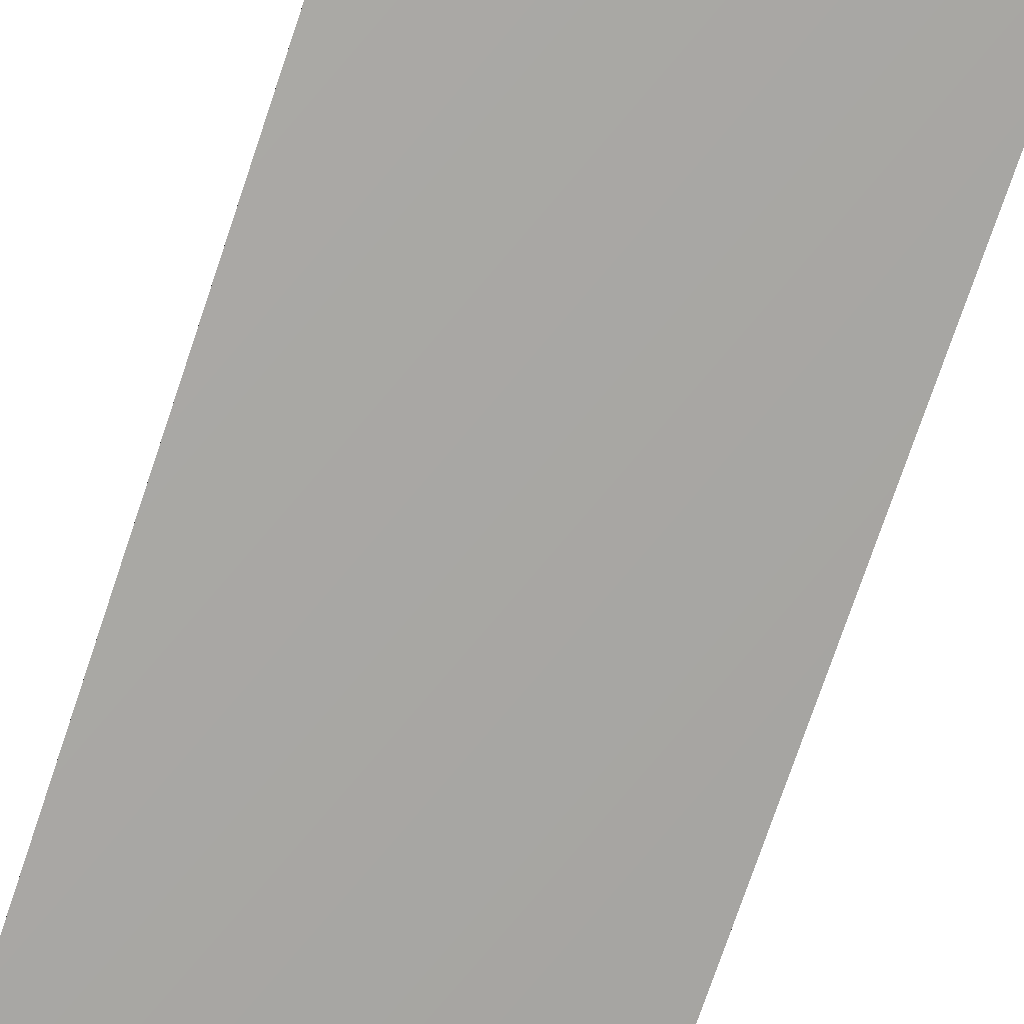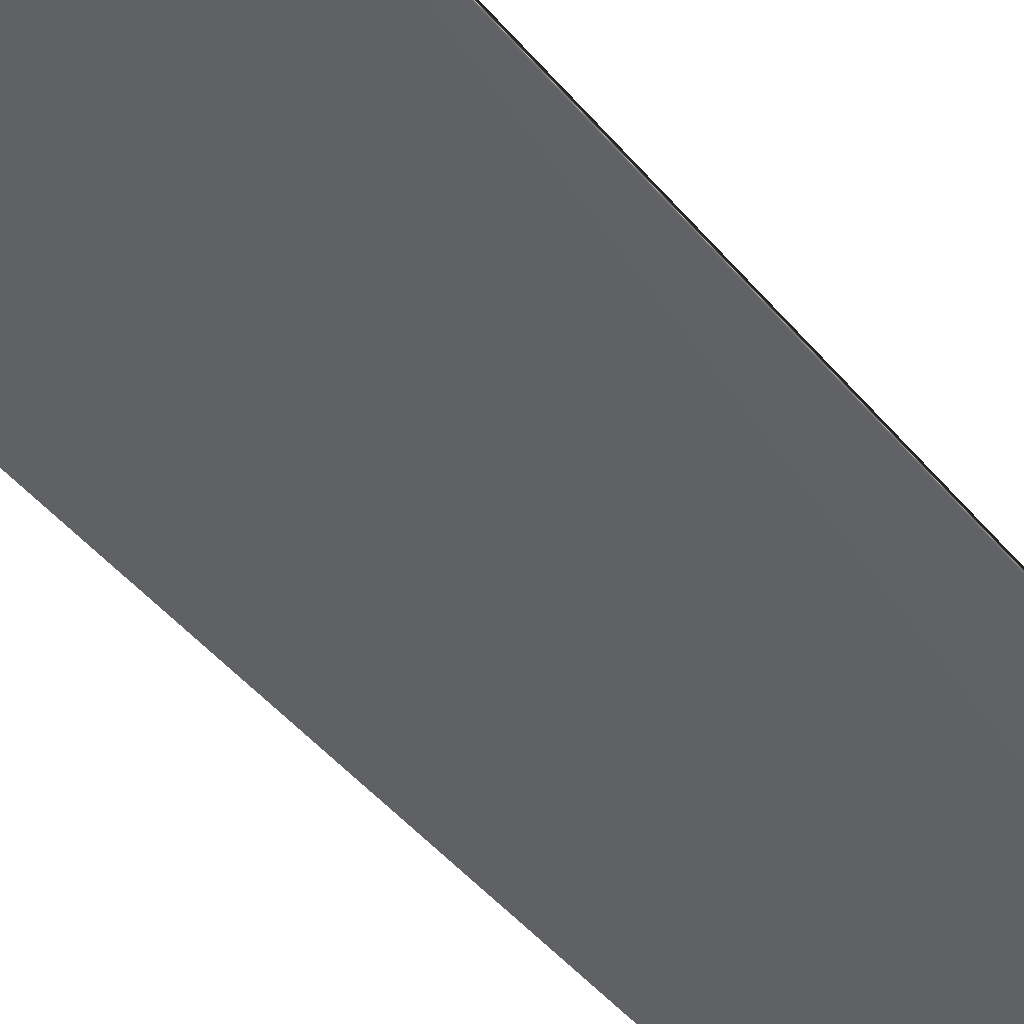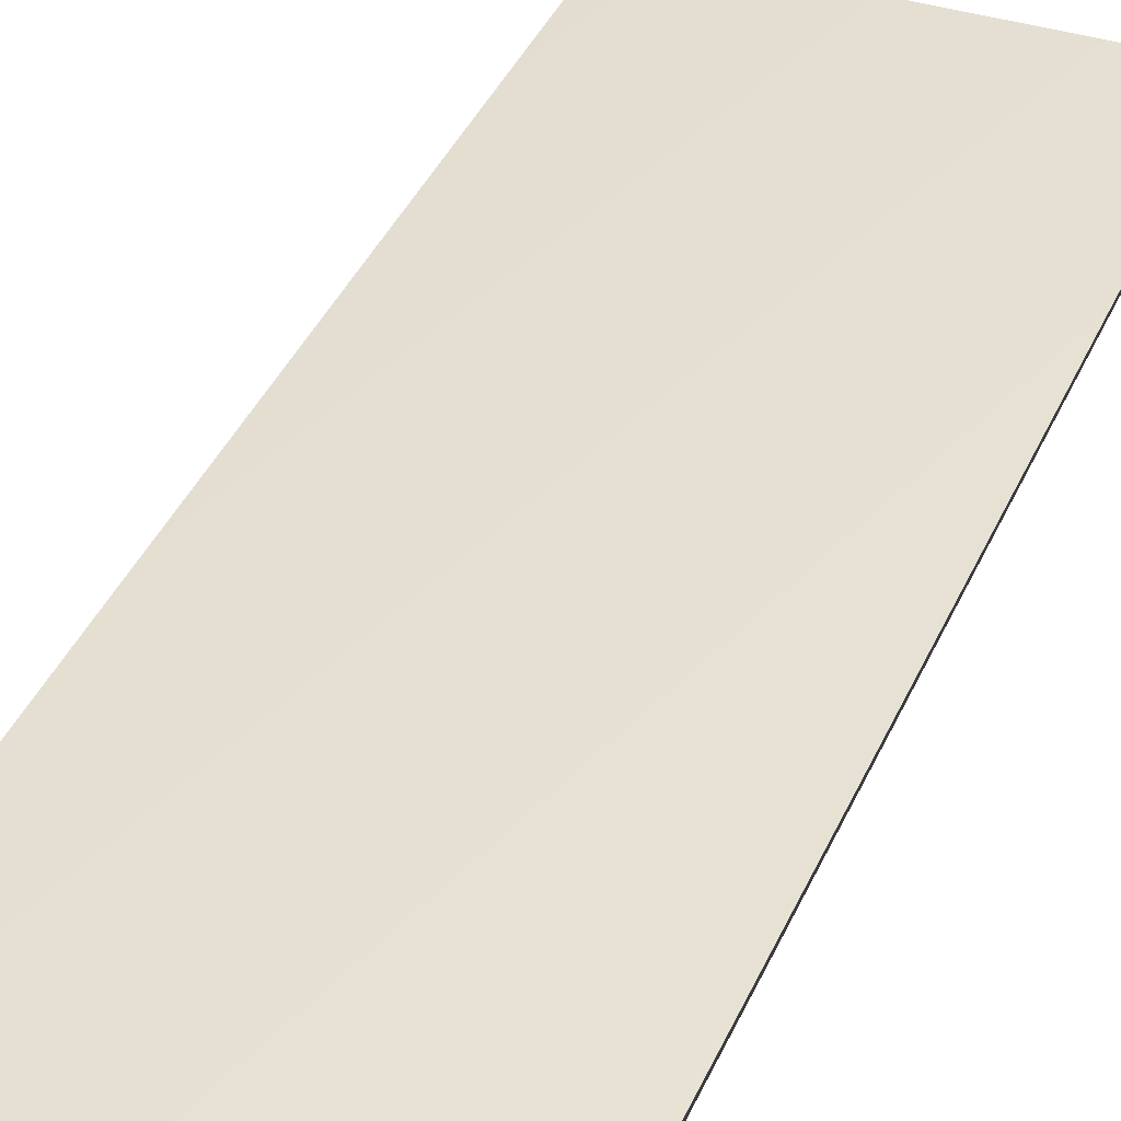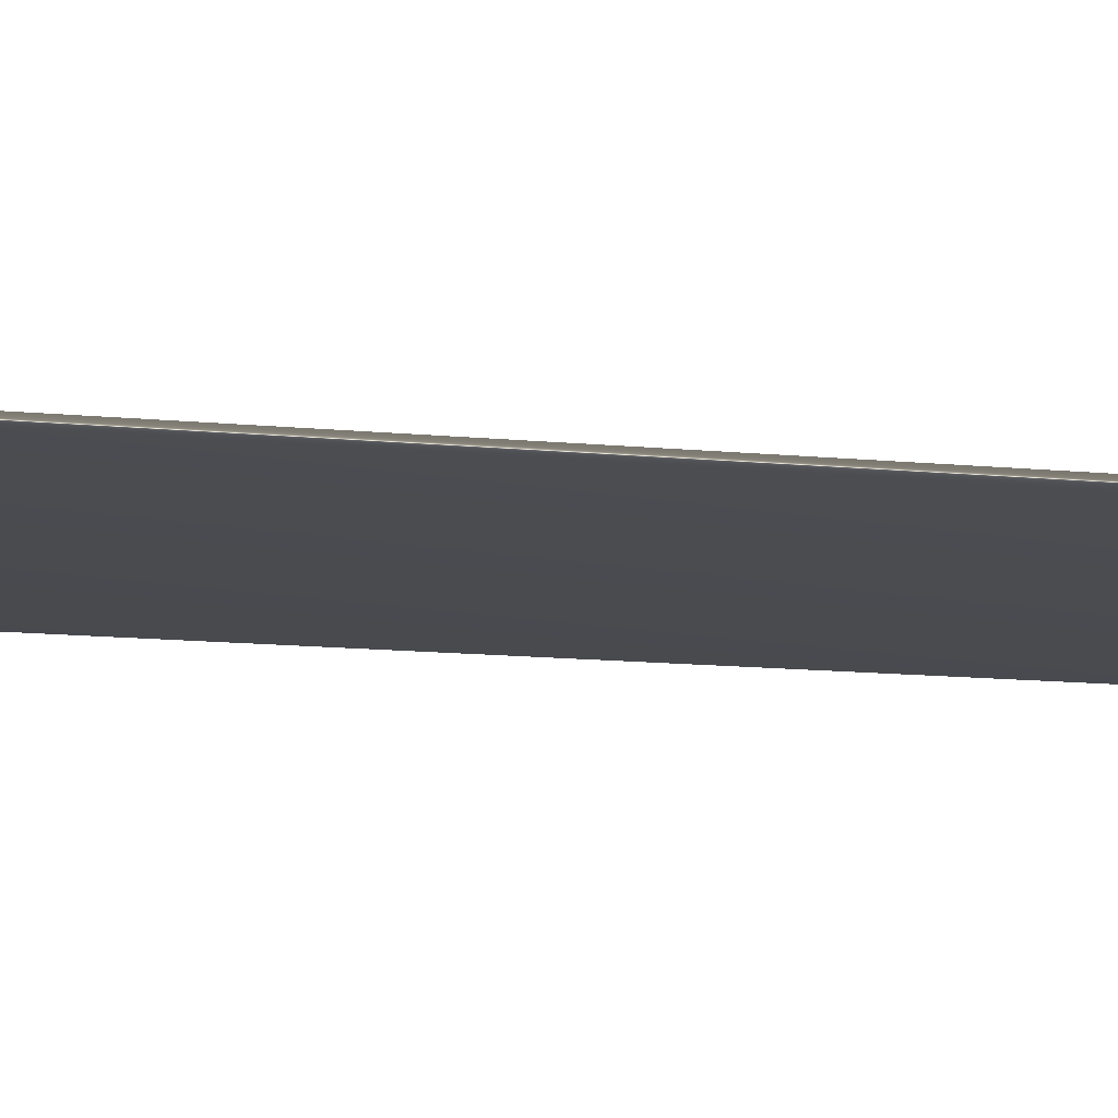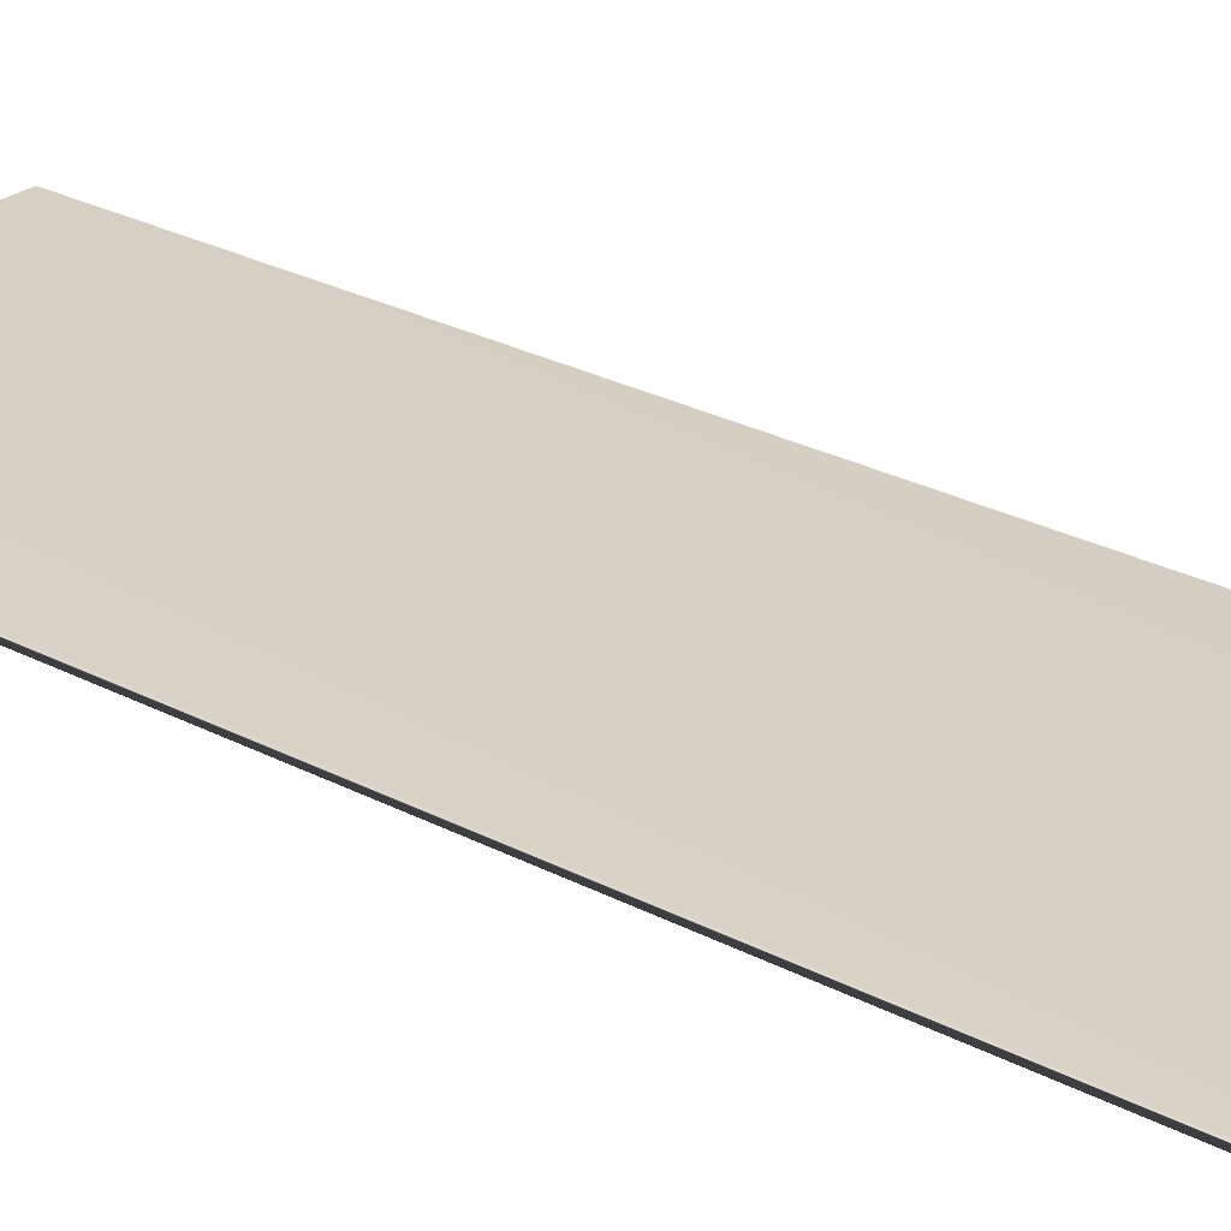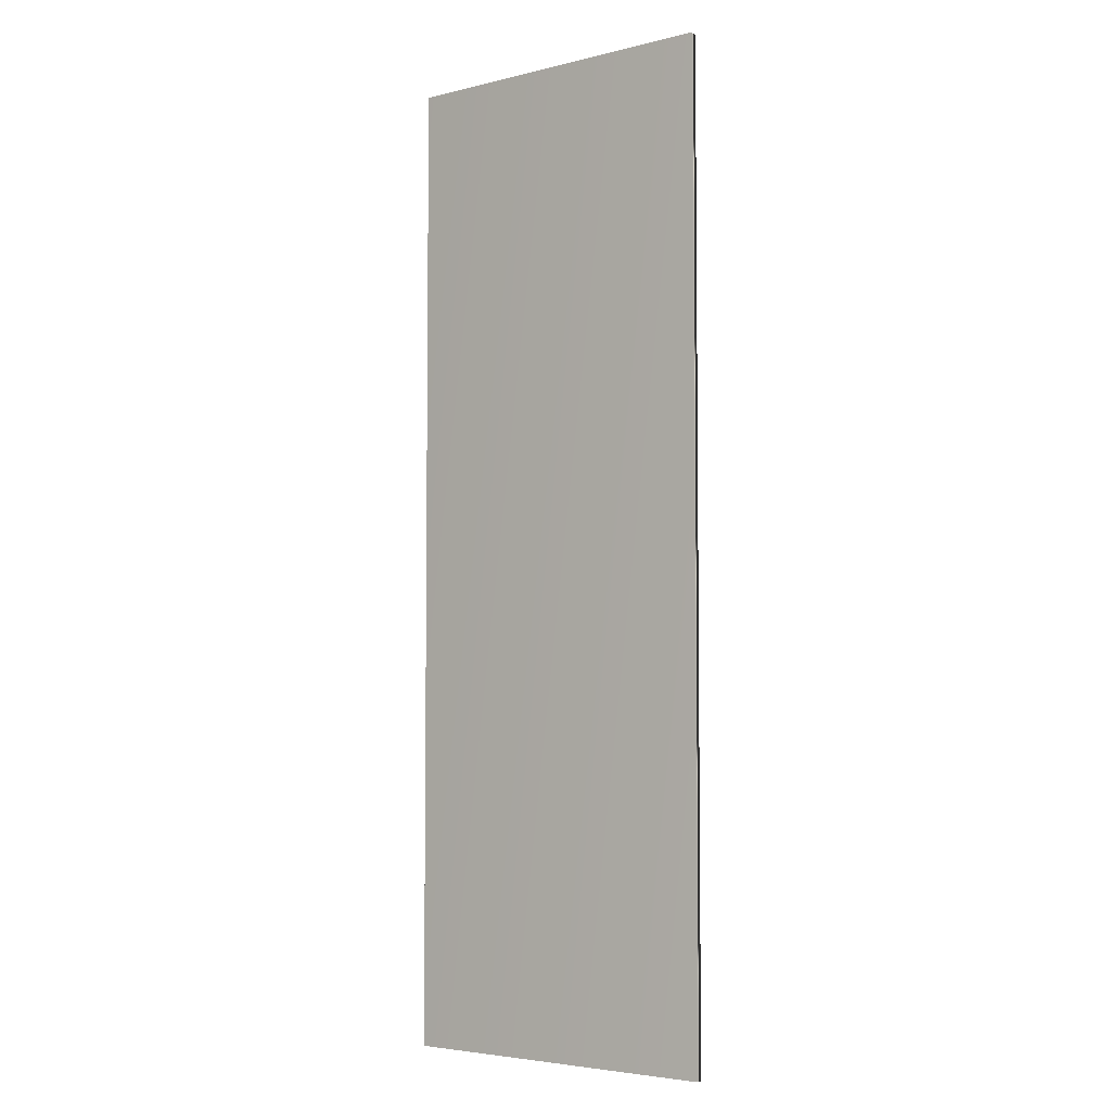
<metadata>
{"format":"obj","ext":"obj","renderer":"f3d","projection":"perspective","resolution":1024,"background":"white","views":[{"elev":-74.5,"azim":161.4,"up":"+Z"},{"elev":-49.8,"azim":38.8,"up":"+Z"},{"elev":37.8,"azim":-158.5,"up":"+Z"},{"elev":-14.5,"azim":-101.6,"up":"+Z"},{"elev":26.6,"azim":-50.3,"up":"+Z"},{"elev":-4.5,"azim":38.1,"up":"+Y"}]}
</metadata>
<code>
v -10.18 51.06 143.4
v -10.18 39.86 143.4
v -10.18 51.06 143.3
v -10.18 39.86 143.3
v -13.98 39.86 143.3
v -13.98 51.06 143.3
v -13.98 51.06 143.4
v -13.98 39.86 143.4
f 1 2 3
f 3 2 4
f 5 6 4
f 4 6 3
f 1 3 7
f 7 3 6
f 8 5 2
f 2 5 4
f 2 1 8
f 8 1 7
f 8 7 5
f 5 7 6

</code>
